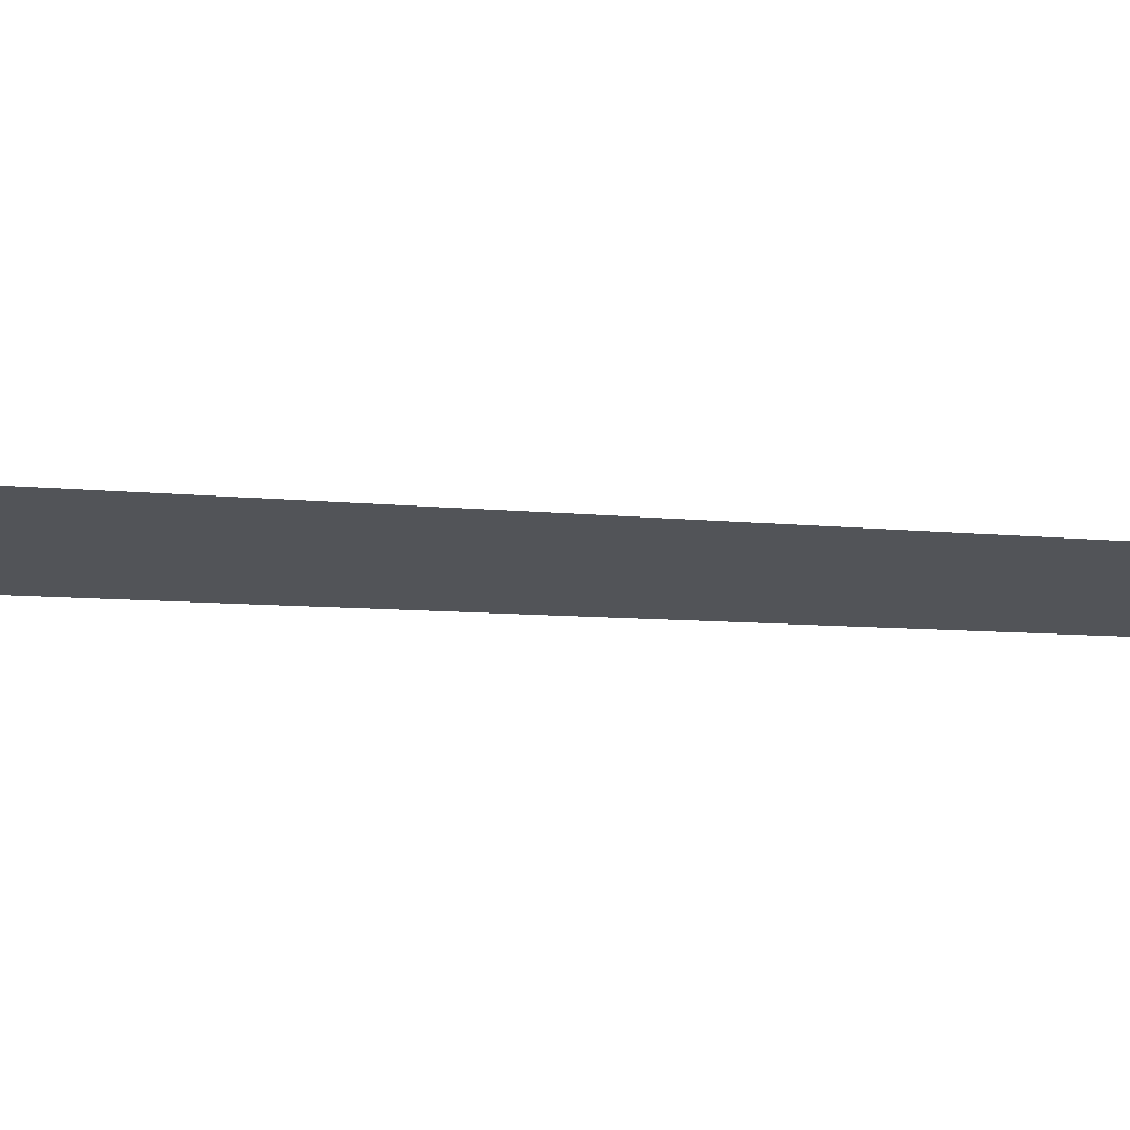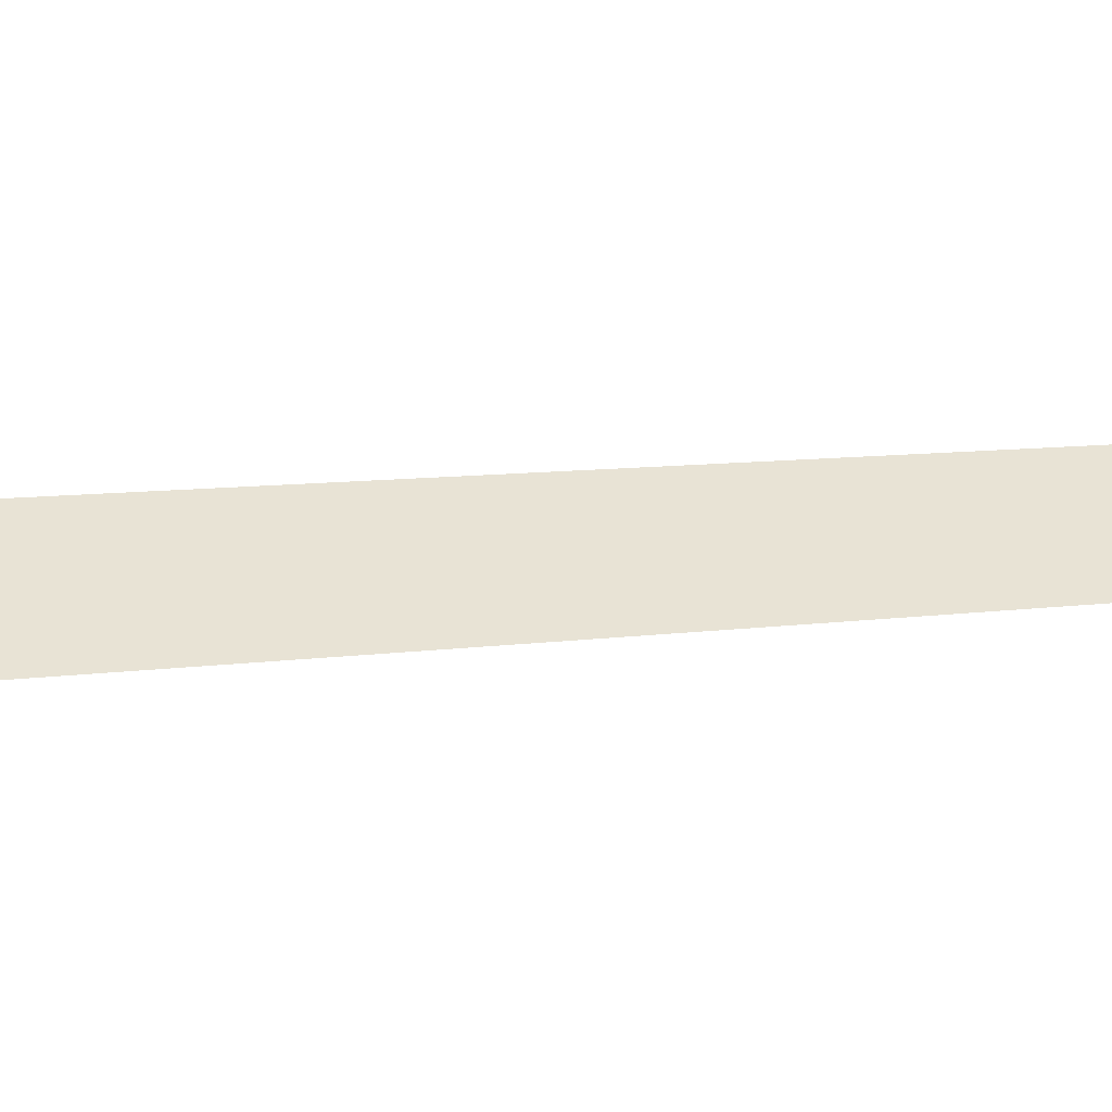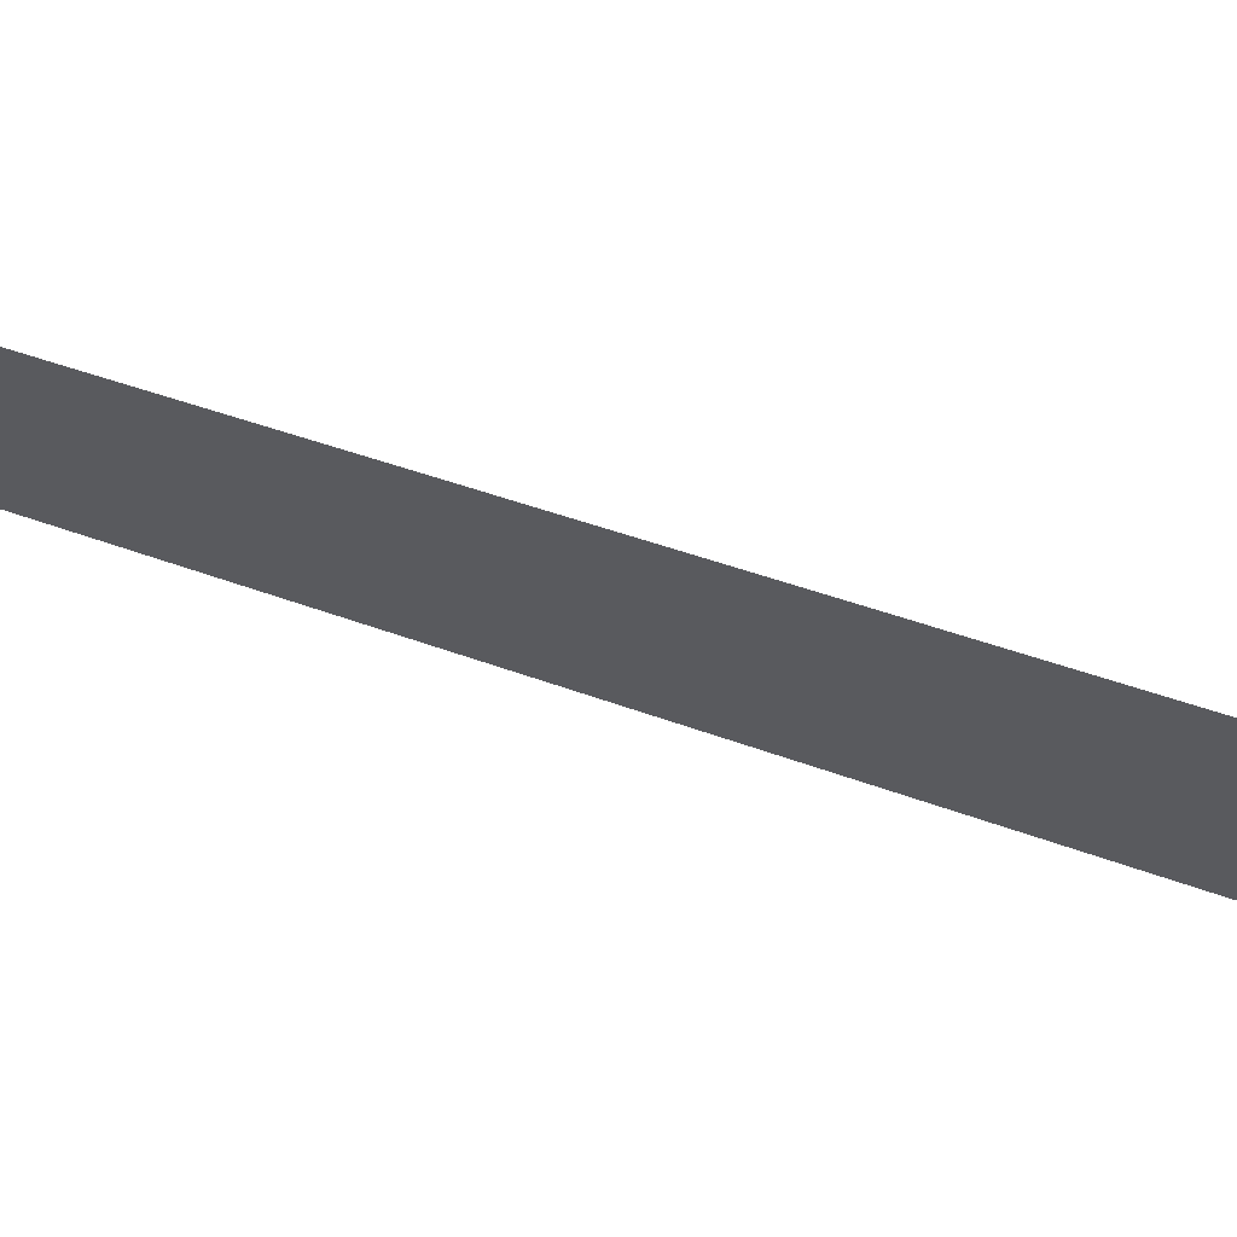
<metadata>
{"format":"obj","ext":"obj","renderer":"f3d","projection":"perspective","resolution":1024,"background":"white","views":[{"elev":-23.0,"azim":83.7,"up":"+Z"},{"elev":41.3,"azim":84.9,"up":"+Z"},{"elev":-31.3,"azim":-120.7,"up":"+Z"}]}
</metadata>
<code>
v -0.2618 -2.939 8.069
v 0.2618 -2.939 8.069
v 0 8.605 8.069
v 0.1044 7.498 8.069
v -0.1044 7.498 8.069
v 0.5196 7.498 8.069
v -0.5196 7.498 8.069
f 1 2 4 5
f 5 4 3
f 3 4 6
f 5 3 7

</code>
